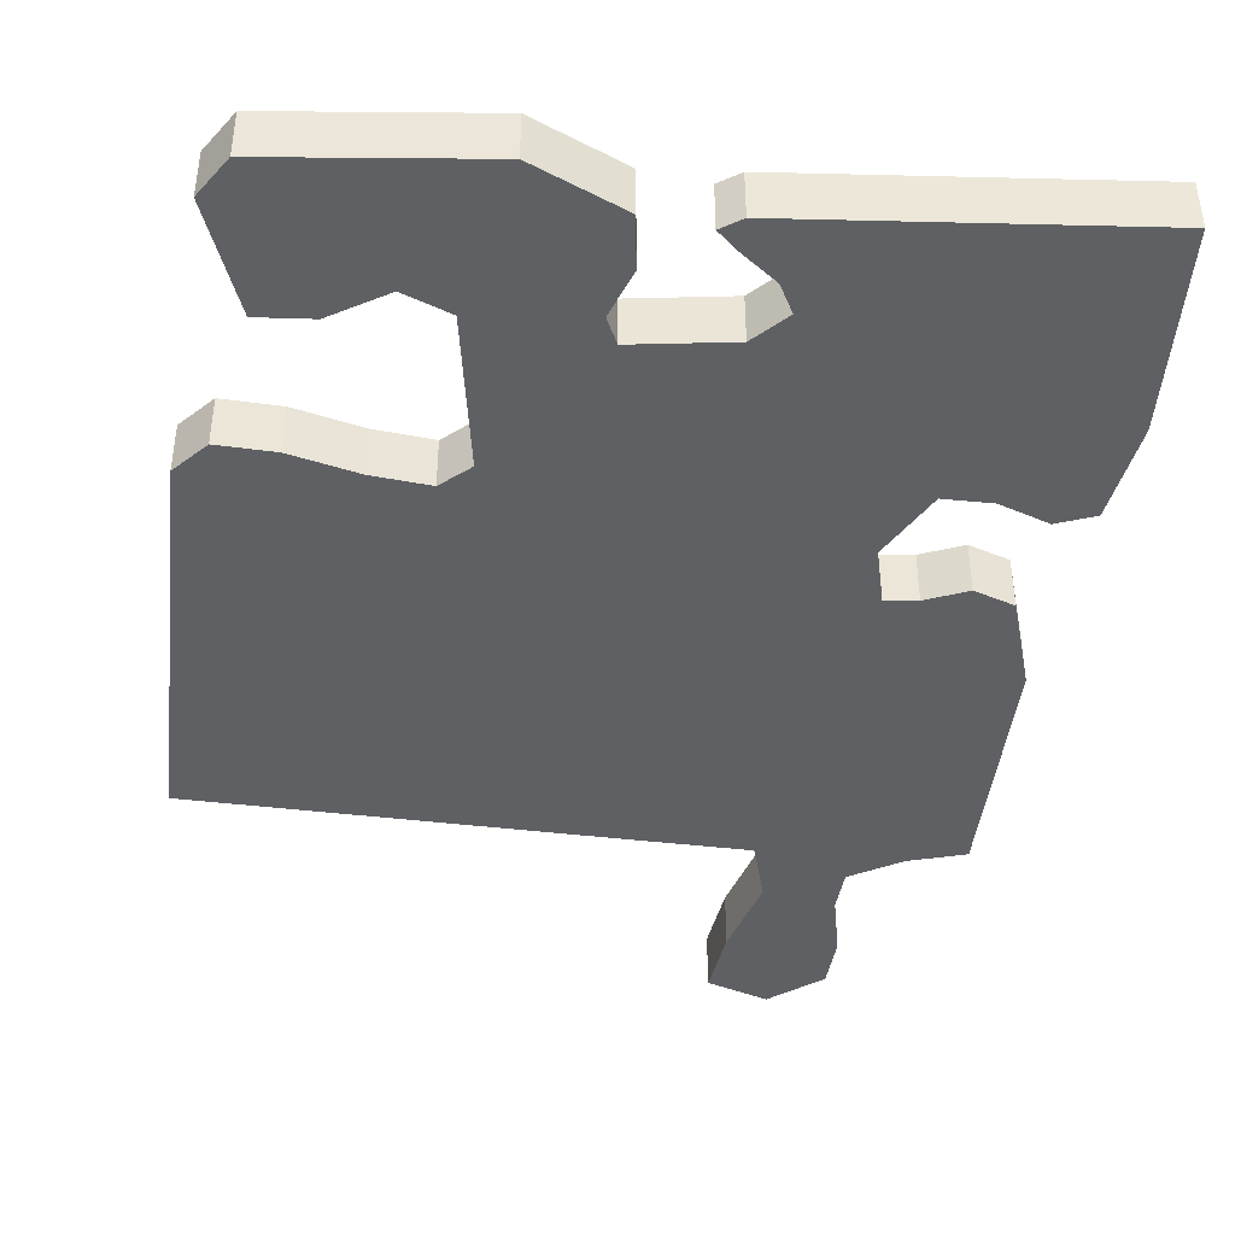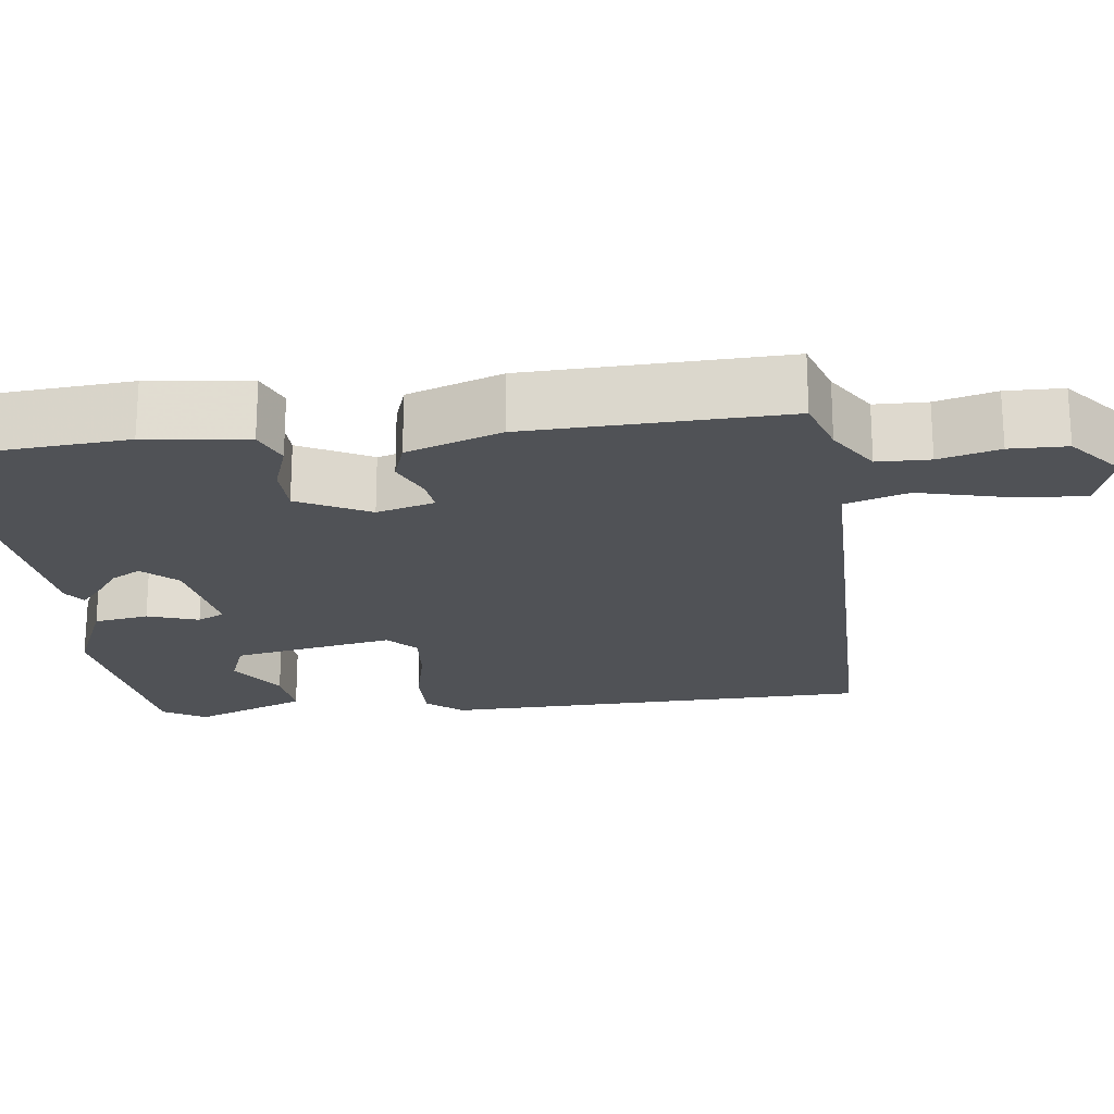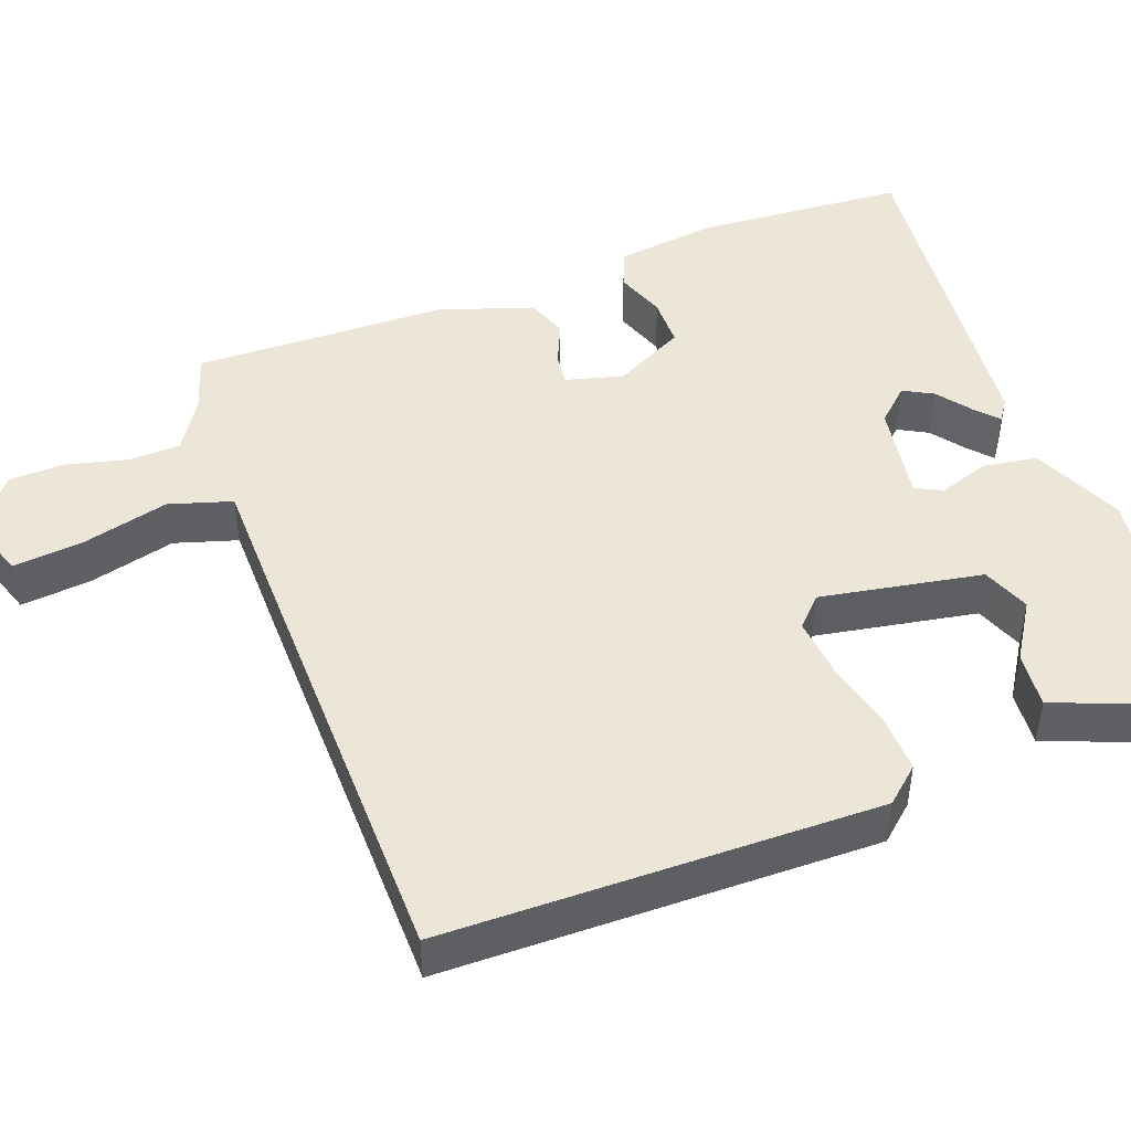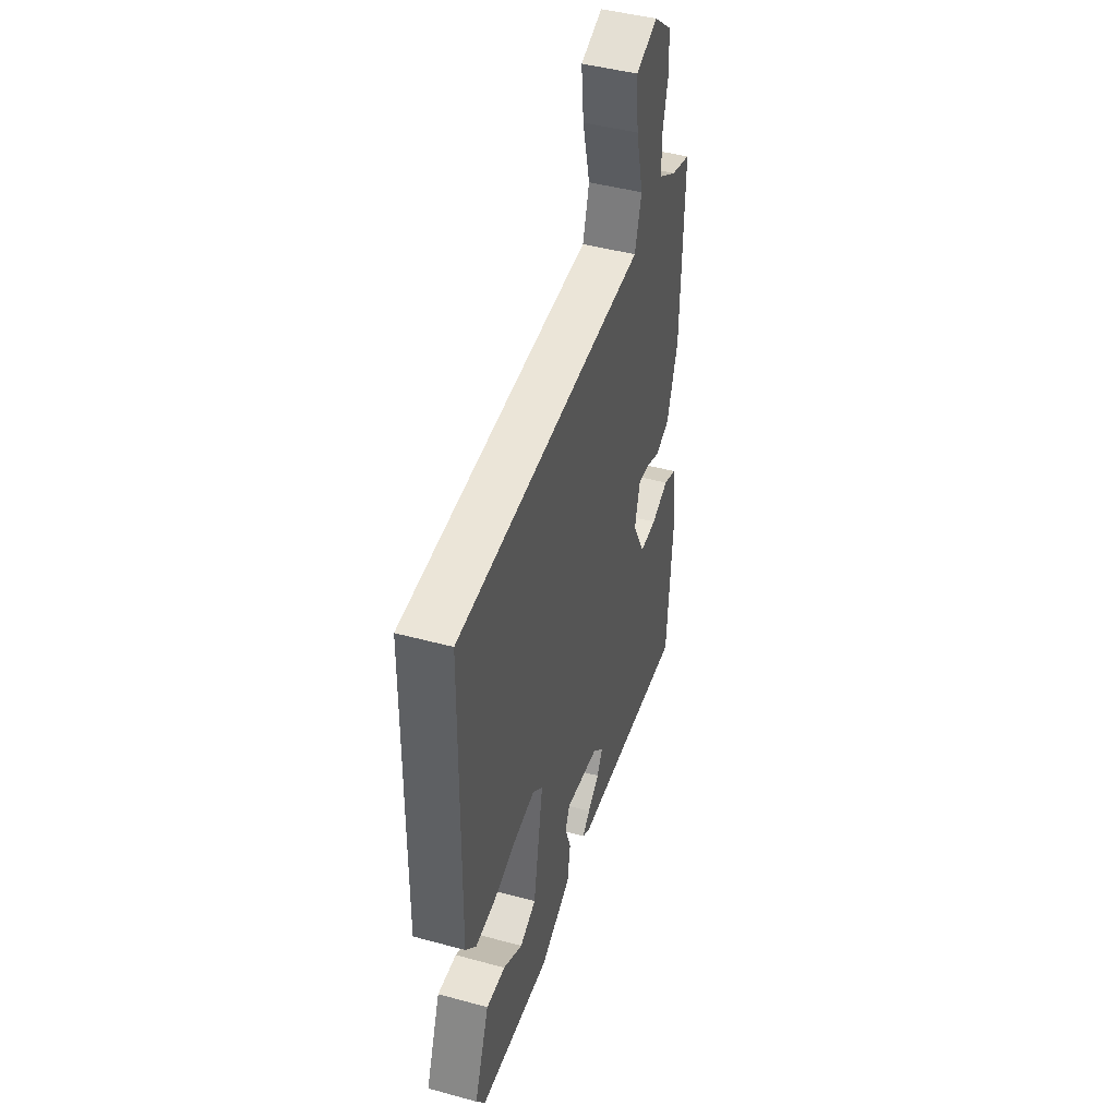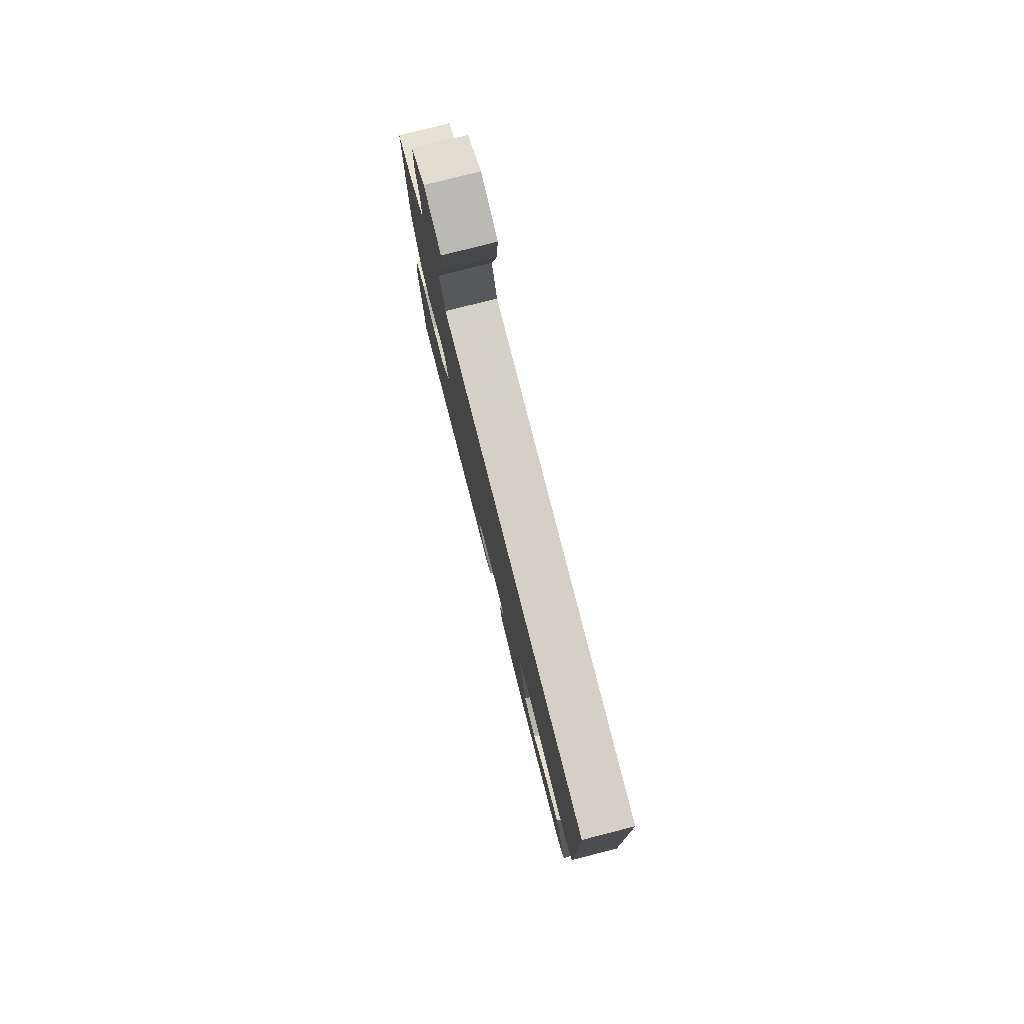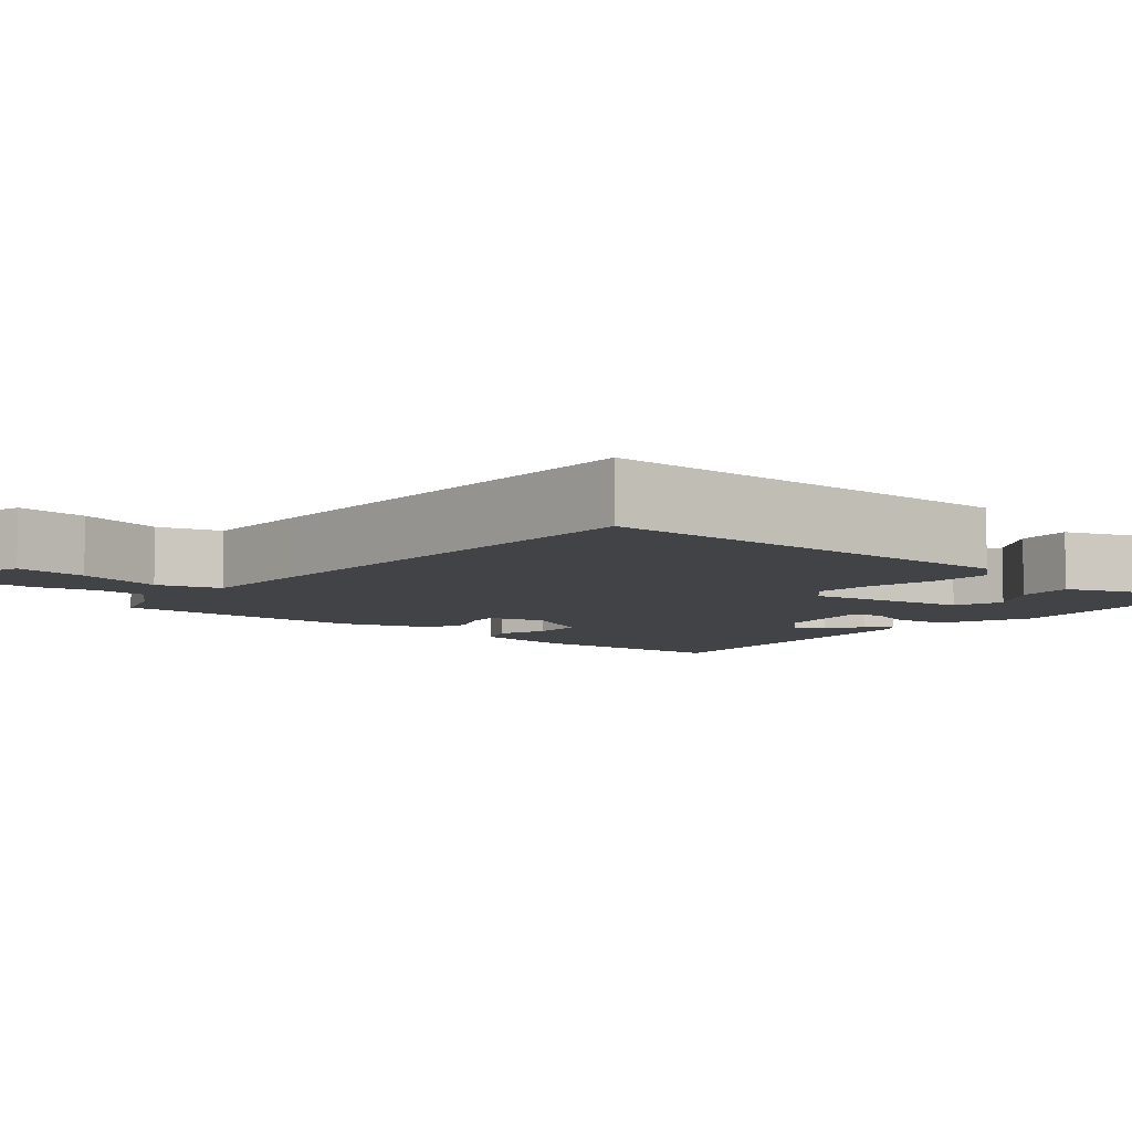
<metadata>
{"format":"obj","ext":"obj","renderer":"f3d","projection":"perspective","resolution":1024,"background":"white","views":[{"elev":-42.3,"azim":172.3,"up":"+Y"},{"elev":-21.0,"azim":-82.7,"up":"+Y"},{"elev":46.6,"azim":69.4,"up":"+Y"},{"elev":45.5,"azim":107.4,"up":"+Z"},{"elev":79.4,"azim":75.7,"up":"+Z"},{"elev":-7.1,"azim":49.9,"up":"+Y"}]}
</metadata>
<code>
v -0.484 0.07 -0.502
v -0.503 0.07 -0.23
v -0.486 0.07 -0.1
v -0.437 0.07 -0.08
v -0.372 0.07 -0.103
v -0.308 0.07 -0.102
v -0.261 0.07 -0.011
v -0.281 0.07 0.063
v -0.323 0.07 0.058
v -0.377 0.07 0.034
v -0.43 0.07 0.052
v -0.471 0.07 0.173
v -0.479 0.07 0.5
v -0.405 0.07 0.524
v -0.338 0.07 0.566
v -0.336 0.07 0.633
v -0.356 0.07 0.71
v -0.354 0.07 0.783
v -0.286 0.07 0.839
v -0.205 0.07 0.812
v -0.214 0.07 0.72
v -0.242 0.07 0.609
v -0.217 0.07 0.528
v -0.069 0.07 0.527
v 0.495 0.07 0.521
v 0.504 0.07 -0.034
v 0.465 0.07 -0.079
v 0.389 0.07 -0.077
v 0.3 0.07 -0.056
v 0.224 0.07 -0.049
v 0.187 0.07 -0.084
v 0.225 0.07 -0.292
v 0.287 0.07 -0.316
v 0.36 0.07 -0.269
v 0.432 0.07 -0.262
v 0.489 0.07 -0.409
v 0.456 0.07 -0.463
v 0.184 0.07 -0.497
v 0.066 0.07 -0.445
v 0.055 0.07 -0.375
v 0.077 0.07 -0.31
v 0.06 0.07 -0.275
v -0.068 0.07 -0.296
v -0.108 0.07 -0.339
v -0.087 0.07 -0.377
v -0.043 0.07 -0.41
v -0.014 0.07 -0.436
v -0.041 0.07 -0.455
v -0.484 0 -0.502
v -0.503 0 -0.23
v -0.486 0 -0.1
v -0.437 0 -0.08
v -0.372 0 -0.103
v -0.308 0 -0.102
v -0.261 0 -0.011
v -0.281 0 0.063
v -0.323 0 0.058
v -0.377 0 0.034
v -0.43 0 0.052
v -0.471 0 0.173
v -0.479 0 0.5
v -0.405 0 0.524
v -0.338 0 0.566
v -0.336 0 0.633
v -0.356 0 0.71
v -0.354 0 0.783
v -0.286 0 0.839
v -0.205 0 0.812
v -0.214 0 0.72
v -0.242 0 0.609
v -0.217 0 0.528
v -0.069 0 0.527
v 0.495 0 0.521
v 0.504 0 -0.034
v 0.465 0 -0.079
v 0.389 0 -0.077
v 0.3 0 -0.056
v 0.224 0 -0.049
v 0.187 0 -0.084
v 0.225 0 -0.292
v 0.287 0 -0.316
v 0.36 0 -0.269
v 0.432 0 -0.262
v 0.489 0 -0.409
v 0.456 0 -0.463
v 0.184 0 -0.497
v 0.066 0 -0.445
v 0.055 0 -0.375
v 0.077 0 -0.31
v 0.06 0 -0.275
v -0.068 0 -0.296
v -0.108 0 -0.339
v -0.087 0 -0.377
v -0.043 0 -0.41
v -0.014 0 -0.436
v -0.041 0 -0.455
f 1 2 3
f 48 1 3
f 47 48 3
f 46 47 3
f 45 46 3
f 3 4 5
f 45 3 5
f 44 45 5
f 43 44 5 6
f 42 43 6 7
f 39 40 41
f 38 39 41
f 37 38 41
f 36 37 41
f 36 41 42
f 33 34 35 36
f 32 33 36 42
f 42 7 8
f 32 42 8
f 31 32 8
f 27 28 29
f 26 27 29
f 25 26 29
f 24 25 29
f 23 24 29
f 23 29 30
f 20 21 22
f 19 20 22
f 18 19 22
f 17 18 22
f 16 17 22
f 15 16 22 23
f 30 31 8
f 23 30 8
f 15 23 8
f 14 15 8
f 12 13 14
f 11 12 14
f 10 11 14
f 9 10 14
f 8 9 14
f 51 50 49
f 51 49 96
f 51 96 95
f 51 95 94
f 51 94 93
f 53 52 51
f 53 51 93
f 53 93 92
f 54 53 92 91
f 55 54 91 90
f 89 88 87
f 89 87 86
f 89 86 85
f 89 85 84
f 90 89 84
f 84 83 82 81
f 90 84 81 80
f 56 55 90
f 56 90 80
f 56 80 79
f 77 76 75
f 77 75 74
f 77 74 73
f 77 73 72
f 77 72 71
f 78 77 71
f 70 69 68
f 70 68 67
f 70 67 66
f 70 66 65
f 70 65 64
f 71 70 64 63
f 56 79 78
f 56 78 71
f 56 71 63
f 56 63 62
f 62 61 60
f 62 60 59
f 62 59 58
f 62 58 57
f 62 57 56
f 1 49 50 2
f 2 50 51 3
f 3 51 52 4
f 4 52 53 5
f 5 53 54 6
f 6 54 55 7
f 7 55 56 8
f 8 56 57 9
f 9 57 58 10
f 10 58 59 11
f 11 59 60 12
f 12 60 61 13
f 13 61 62 14
f 14 62 63 15
f 15 63 64 16
f 16 64 65 17
f 17 65 66 18
f 18 66 67 19
f 19 67 68 20
f 20 68 69 21
f 21 69 70 22
f 22 70 71 23
f 23 71 72 24
f 24 72 73 25
f 25 73 74 26
f 26 74 75 27
f 27 75 76 28
f 28 76 77 29
f 29 77 78 30
f 30 78 79 31
f 31 79 80 32
f 32 80 81 33
f 33 81 82 34
f 34 82 83 35
f 35 83 84 36
f 36 84 85 37
f 37 85 86 38
f 38 86 87 39
f 39 87 88 40
f 40 88 89 41
f 41 89 90 42
f 42 90 91 43
f 43 91 92 44
f 44 92 93 45
f 45 93 94 46
f 46 94 95 47
f 47 95 96 48
f 48 96 49 1

</code>
